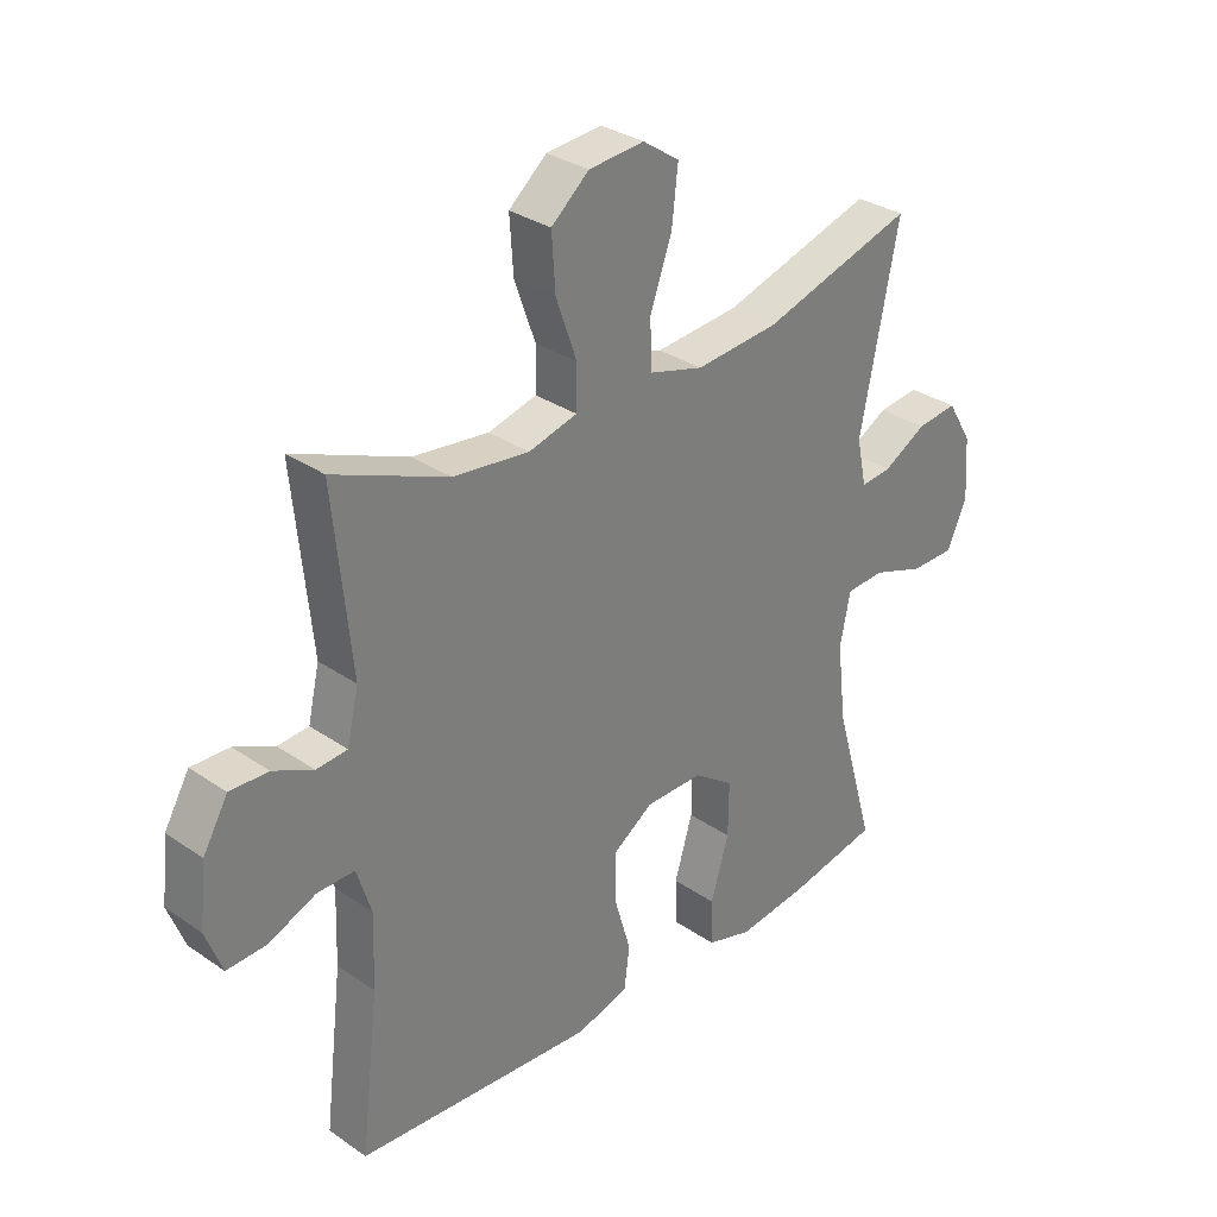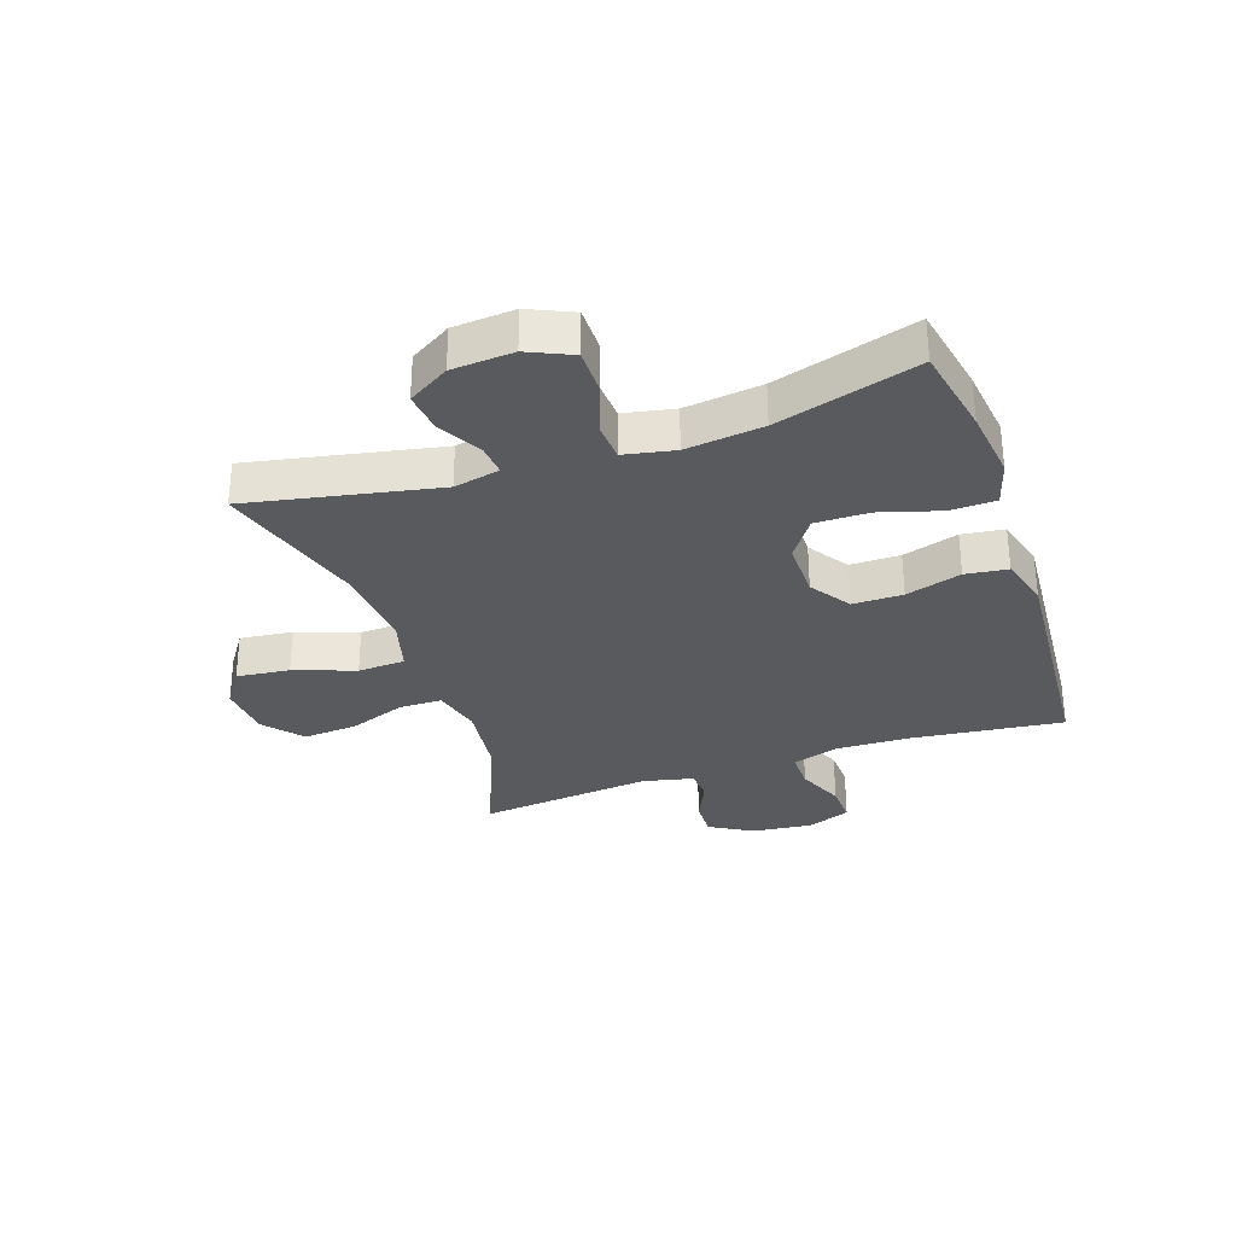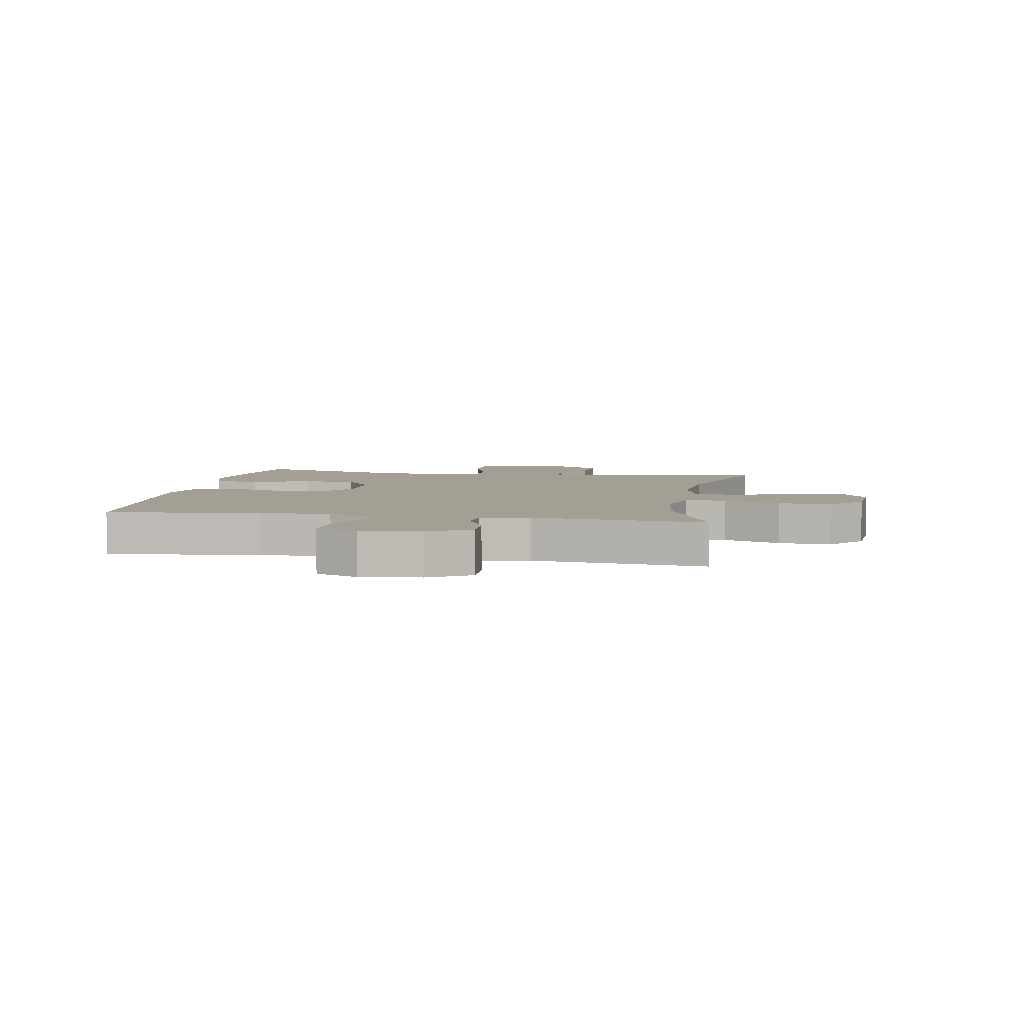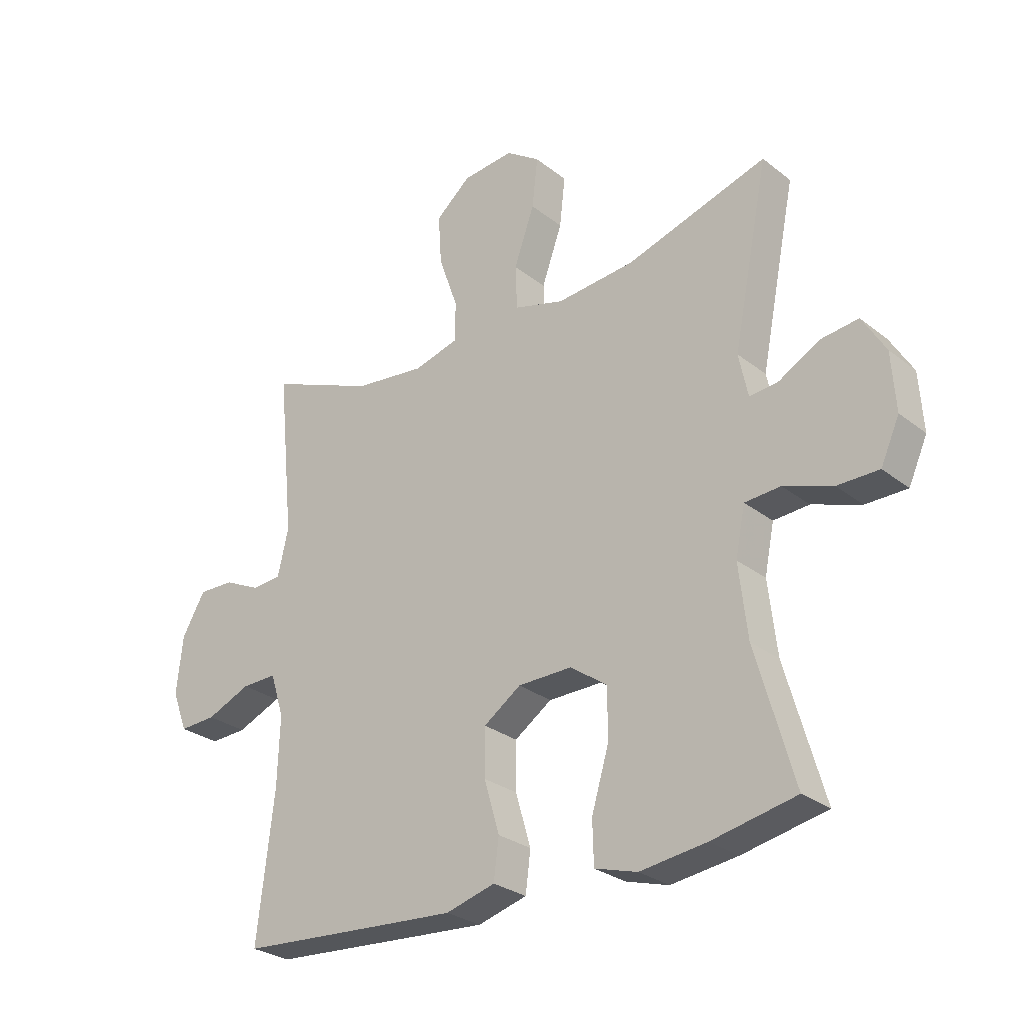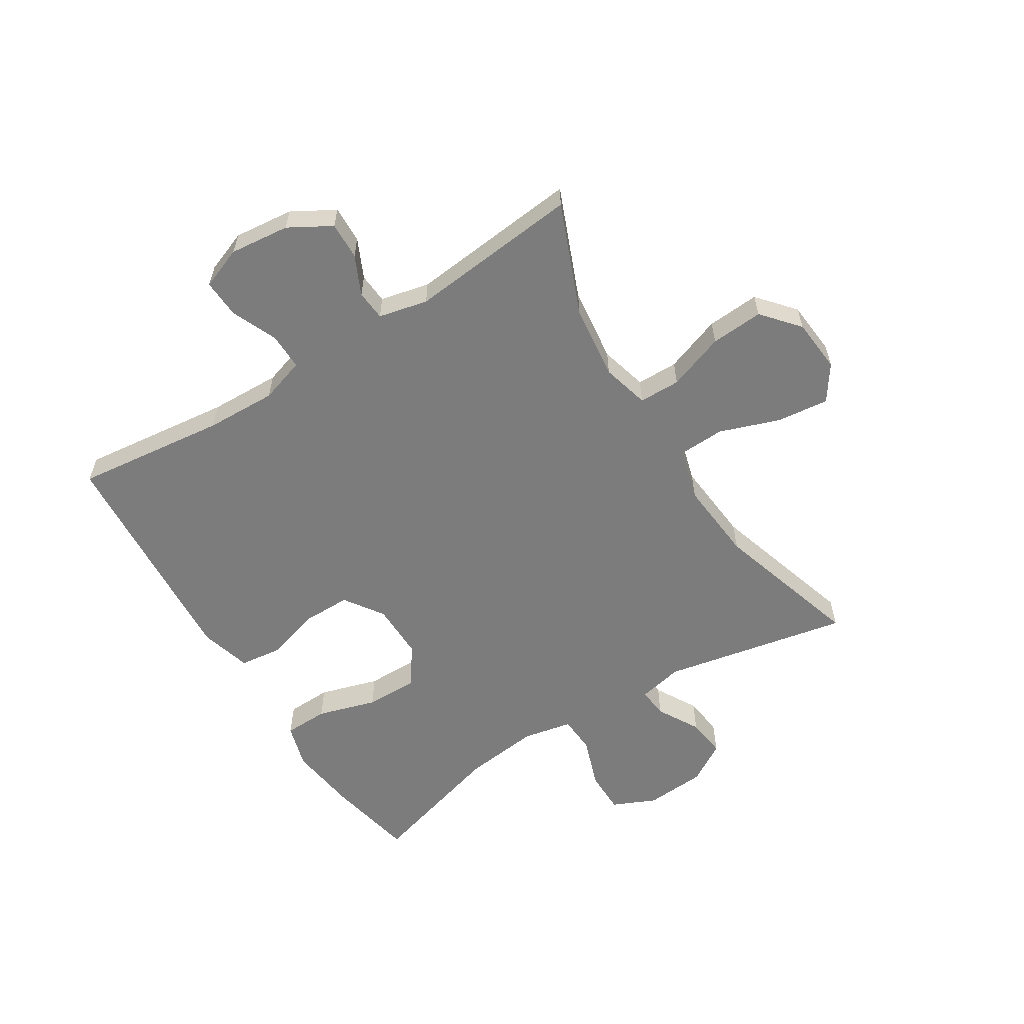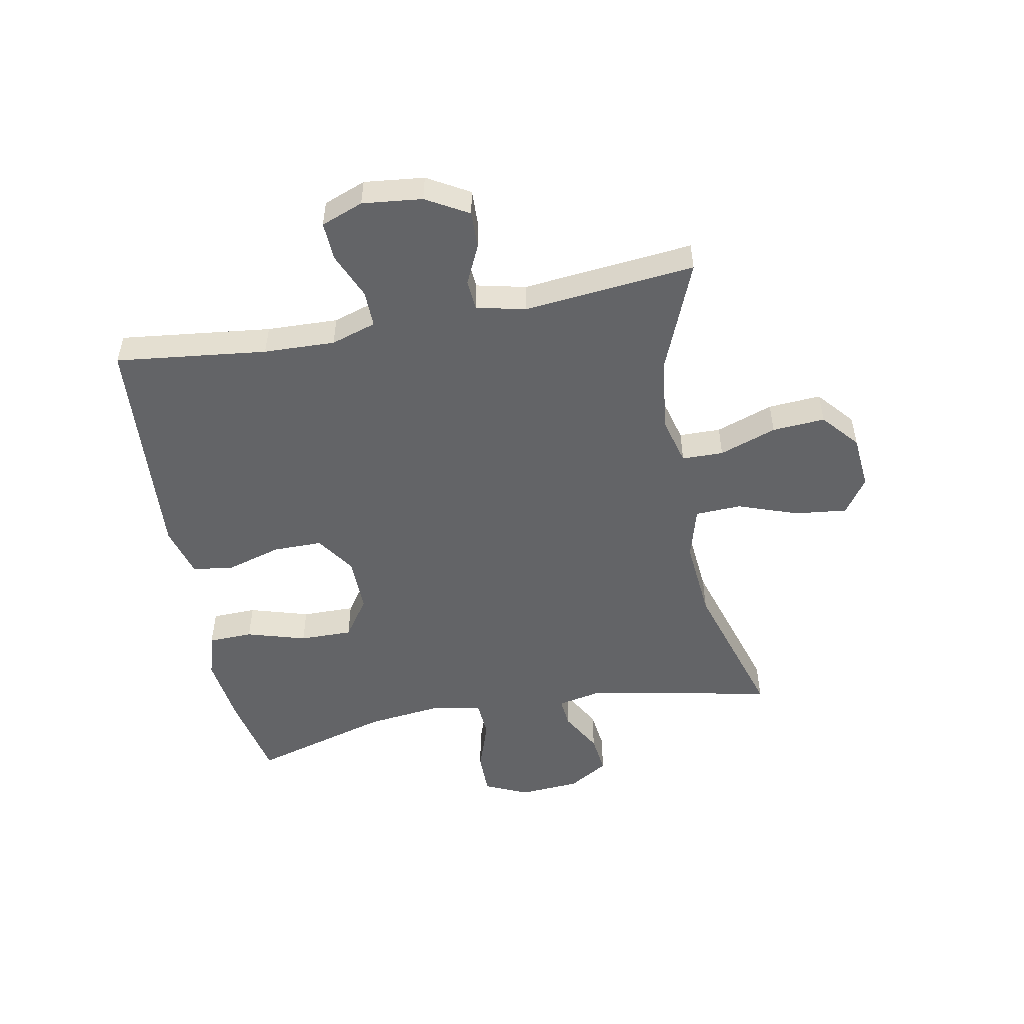
<metadata>
{"format":"obj","ext":"obj","renderer":"f3d","projection":"perspective","resolution":1024,"background":"white","views":[{"elev":31.4,"azim":-45.7,"up":"+Z"},{"elev":-31.8,"azim":108.9,"up":"+Y"},{"elev":5.4,"azim":-80.1,"up":"+Y"},{"elev":-27.9,"azim":40.3,"up":"+Z"},{"elev":-58.8,"azim":-57.9,"up":"+Y"},{"elev":-51.2,"azim":-79.2,"up":"+Y"}]}
</metadata>
<code>
v 0.5 0.07 -0.5
v 0.352 0.07 -0.53
v 0.235 0.07 -0.545
v 0.16 0.07 -0.523
v 0.158 0.07 -0.448
v 0.188 0.07 -0.348
v 0.189 0.07 -0.259
v 0.123 0.07 -0.213
v 0.028 0.07 -0.214
v -0.038 0.07 -0.259
v -0.038 0.07 -0.342
v -0.011 0.07 -0.434
v -0.02 0.07 -0.504
v -0.107 0.07 -0.528
v -0.236 0.07 -0.519
v -0.5 0.07 -0.5
v -0.47 0.07 -0.245
v -0.466 0.07 -0.125
v -0.49 0.07 -0.049
v -0.552 0.07 -0.05
v -0.63 0.07 -0.083
v -0.695 0.07 -0.086
v -0.722 0.07 -0.015
v -0.711 0.07 0.086
v -0.67 0.07 0.157
v -0.607 0.07 0.155
v -0.541 0.07 0.124
v -0.49 0.07 0.128
v -0.471 0.07 0.211
v -0.5 0.07 0.5
v -0.312 0.07 0.423
v -0.187 0.07 0.408
v -0.107 0.07 0.429
v -0.106 0.07 0.499
v -0.14 0.07 0.595
v -0.146 0.07 0.684
v -0.084 0.07 0.737
v 0.007 0.07 0.745
v 0.067 0.07 0.704
v 0.057 0.07 0.616
v 0.021 0.07 0.515
v 0.024 0.07 0.437
v 0.113 0.07 0.412
v 0.25 0.07 0.424
v 0.5 0.07 0.5
v 0.437 0.07 0.186
v 0.453 0.07 0.11
v 0.504 0.07 0.115
v 0.575 0.07 0.155
v 0.642 0.07 0.163
v 0.683 0.07 0.095
v 0.69 0.07 -0.007
v 0.657 0.07 -0.08
v 0.584 0.07 -0.08
v 0.498 0.07 -0.05
v 0.435 0.07 -0.054
v 0.418 0.07 -0.138
v 0.433 0.07 -0.266
v 0.5 0 -0.5
v 0.352 0 -0.53
v 0.235 0 -0.545
v 0.16 0 -0.523
v 0.158 0 -0.448
v 0.188 0 -0.348
v 0.189 0 -0.259
v 0.123 0 -0.213
v 0.028 0 -0.214
v -0.038 0 -0.259
v -0.038 0 -0.342
v -0.011 0 -0.434
v -0.02 0 -0.504
v -0.107 0 -0.528
v -0.236 0 -0.519
v -0.5 0 -0.5
v -0.47 0 -0.245
v -0.466 0 -0.125
v -0.49 0 -0.049
v -0.552 0 -0.05
v -0.63 0 -0.083
v -0.695 0 -0.086
v -0.722 0 -0.015
v -0.711 0 0.086
v -0.67 0 0.157
v -0.607 0 0.155
v -0.541 0 0.124
v -0.49 0 0.128
v -0.471 0 0.211
v -0.5 0 0.5
v -0.312 0 0.423
v -0.187 0 0.408
v -0.107 0 0.429
v -0.106 0 0.499
v -0.14 0 0.595
v -0.146 0 0.684
v -0.084 0 0.737
v 0.007 0 0.745
v 0.067 0 0.704
v 0.057 0 0.616
v 0.021 0 0.515
v 0.024 0 0.437
v 0.113 0 0.412
v 0.25 0 0.424
v 0.5 0 0.5
v 0.437 0 0.186
v 0.453 0 0.11
v 0.504 0 0.115
v 0.575 0 0.155
v 0.642 0 0.163
v 0.683 0 0.095
v 0.69 0 -0.007
v 0.657 0 -0.08
v 0.584 0 -0.08
v 0.498 0 -0.05
v 0.435 0 -0.054
v 0.418 0 -0.138
v 0.433 0 -0.266
f 52 53 54 55
f 52 55 56
f 51 52 56
f 48 49 50 51
f 47 48 51 56
f 46 47 56 57
f 44 45 46
f 43 44 46 57
f 38 39 40 41
f 38 41 42
f 37 38 42
f 34 35 36 37
f 33 34 37 42
f 32 33 42 43
f 29 30 31
f 28 29 31 32
f 24 25 26 27
f 24 27 28
f 23 24 28
f 20 21 22 23
f 19 20 23 28
f 18 19 28 32
f 14 15 16 17
f 11 12 13 14
f 10 11 14 17
f 9 10 17 18
f 3 4 5 6
f 3 6 7
f 58 1 2 3
f 58 3 7
f 57 58 7 8
f 18 32 43 57
f 8 9 18 57
f 113 112 111 110
f 114 113 110
f 114 110 109
f 109 108 107 106
f 114 109 106 105
f 115 114 105 104
f 104 103 102
f 115 104 102 101
f 99 98 97 96
f 100 99 96
f 100 96 95
f 95 94 93 92
f 100 95 92 91
f 101 100 91 90
f 89 88 87
f 90 89 87 86
f 85 84 83 82
f 86 85 82
f 86 82 81
f 81 80 79 78
f 86 81 78 77
f 90 86 77 76
f 75 74 73 72
f 72 71 70 69
f 75 72 69 68
f 76 75 68 67
f 64 63 62 61
f 65 64 61
f 61 60 59 116
f 65 61 116
f 66 65 116 115
f 115 101 90 76
f 115 76 67 66
f 1 59 60 2
f 2 60 61 3
f 3 61 62 4
f 4 62 63 5
f 5 63 64 6
f 6 64 65 7
f 7 65 66 8
f 8 66 67 9
f 9 67 68 10
f 10 68 69 11
f 11 69 70 12
f 12 70 71 13
f 13 71 72 14
f 14 72 73 15
f 15 73 74 16
f 16 74 75 17
f 17 75 76 18
f 18 76 77 19
f 19 77 78 20
f 20 78 79 21
f 21 79 80 22
f 22 80 81 23
f 23 81 82 24
f 24 82 83 25
f 25 83 84 26
f 26 84 85 27
f 27 85 86 28
f 28 86 87 29
f 29 87 88 30
f 30 88 89 31
f 31 89 90 32
f 32 90 91 33
f 33 91 92 34
f 34 92 93 35
f 35 93 94 36
f 36 94 95 37
f 37 95 96 38
f 38 96 97 39
f 39 97 98 40
f 40 98 99 41
f 41 99 100 42
f 42 100 101 43
f 43 101 102 44
f 44 102 103 45
f 45 103 104 46
f 46 104 105 47
f 47 105 106 48
f 48 106 107 49
f 49 107 108 50
f 50 108 109 51
f 51 109 110 52
f 52 110 111 53
f 53 111 112 54
f 54 112 113 55
f 55 113 114 56
f 56 114 115 57
f 57 115 116 58
f 58 116 59 1

</code>
